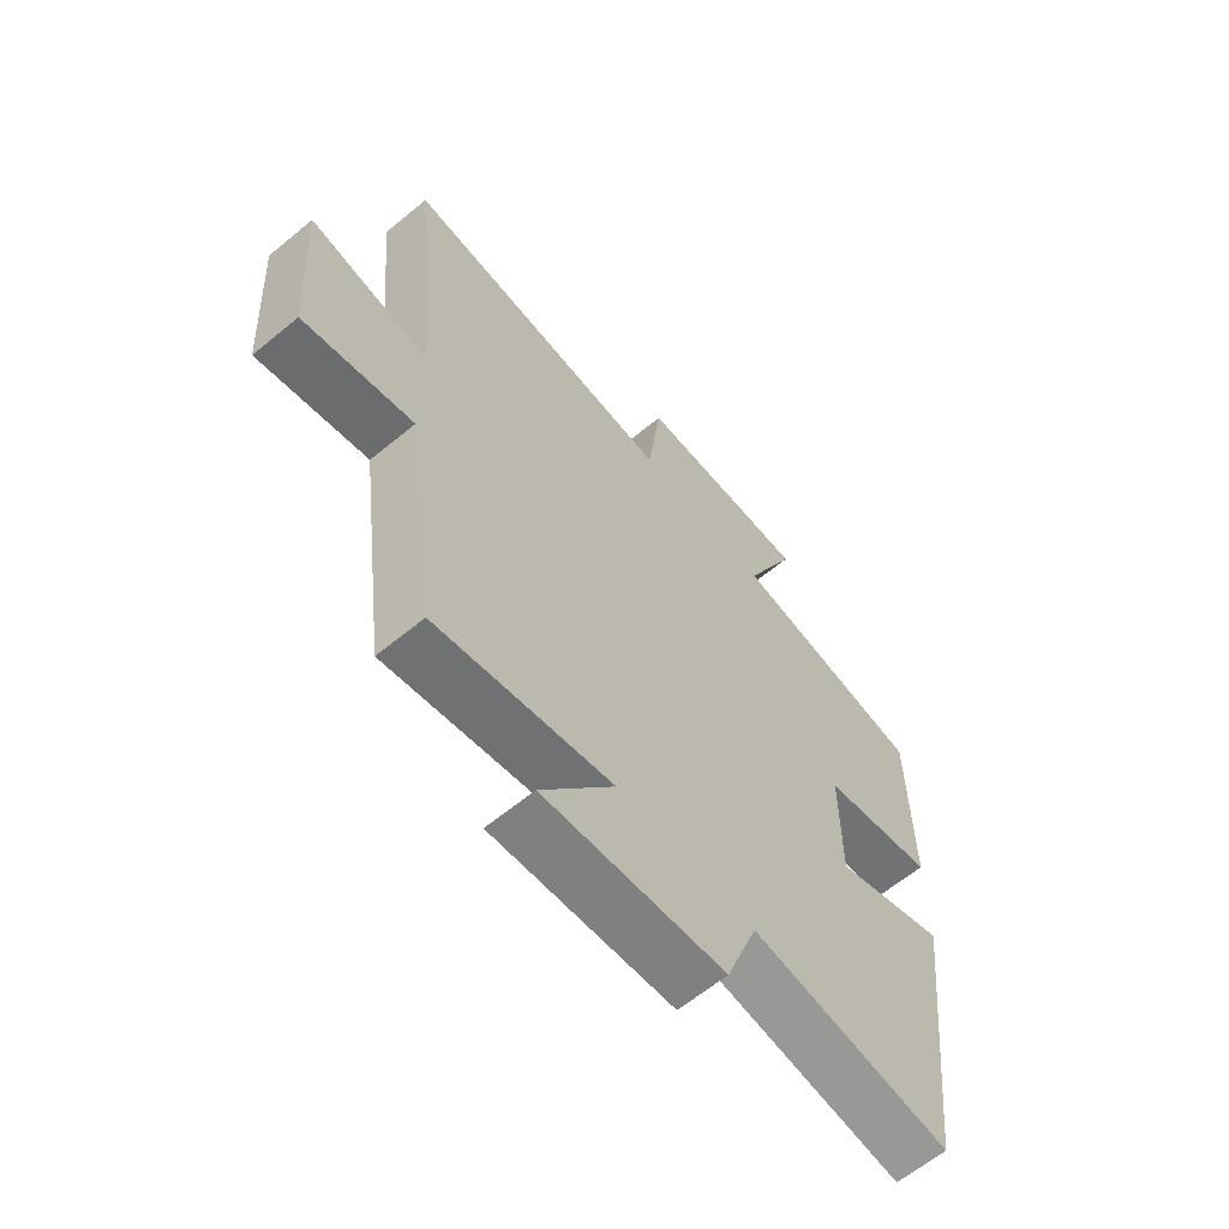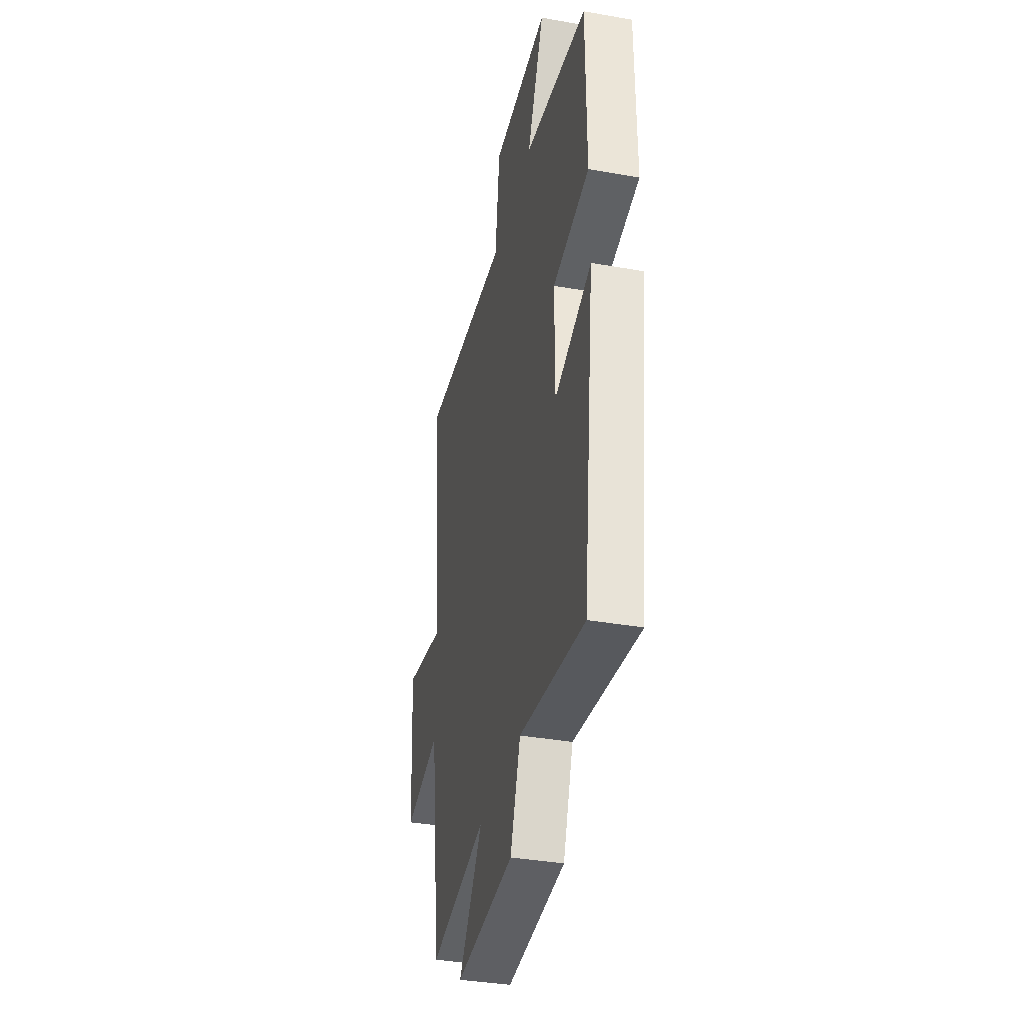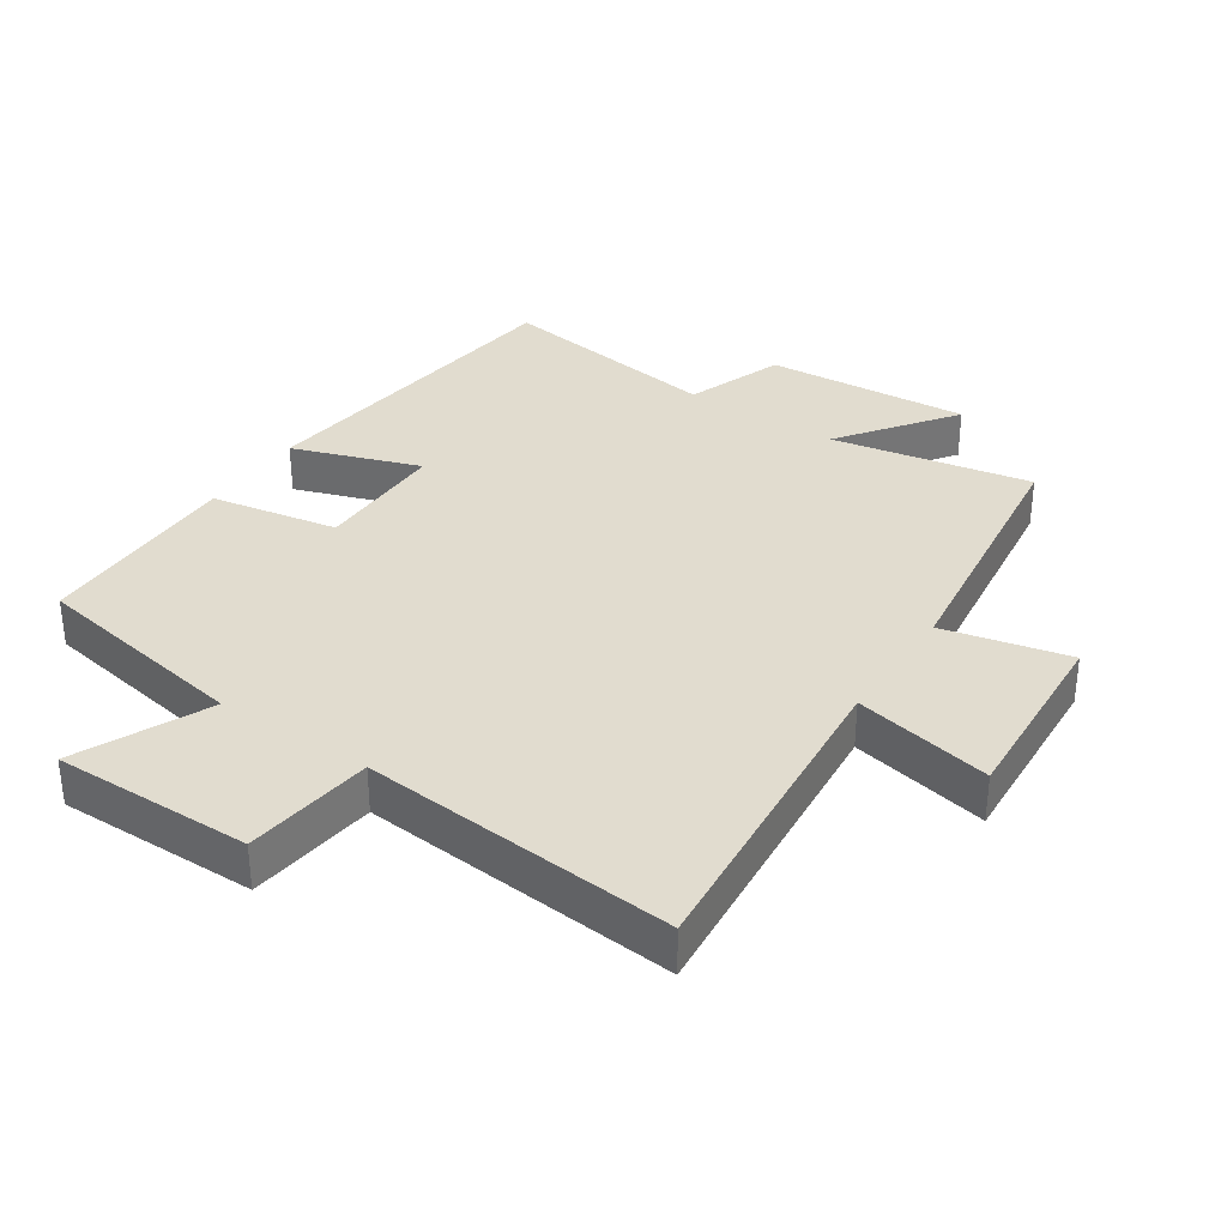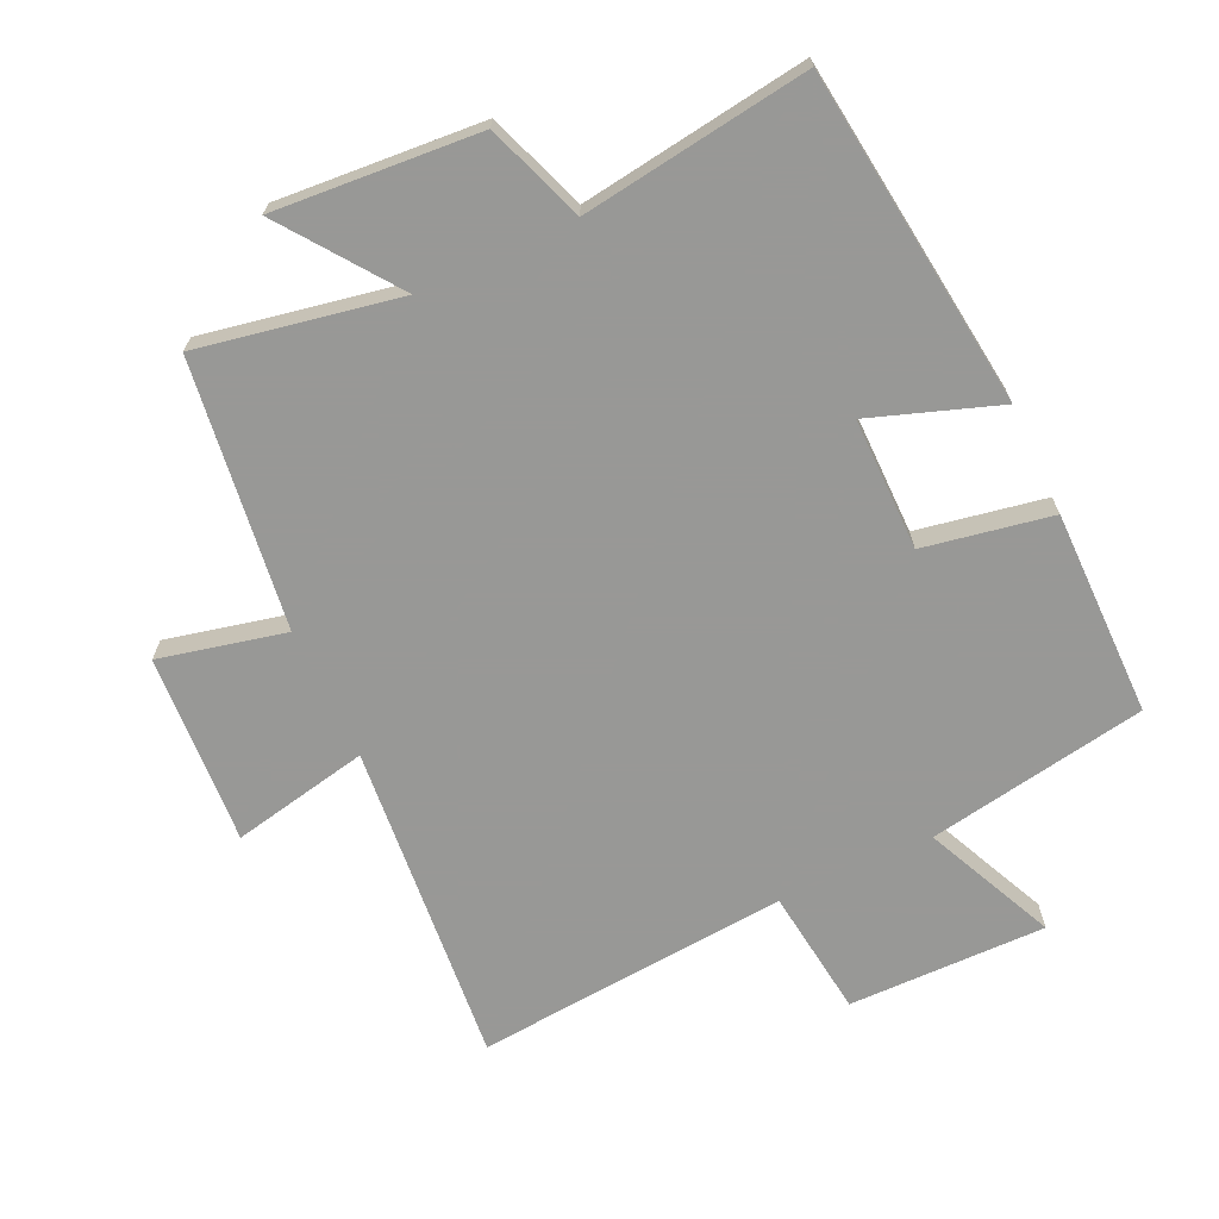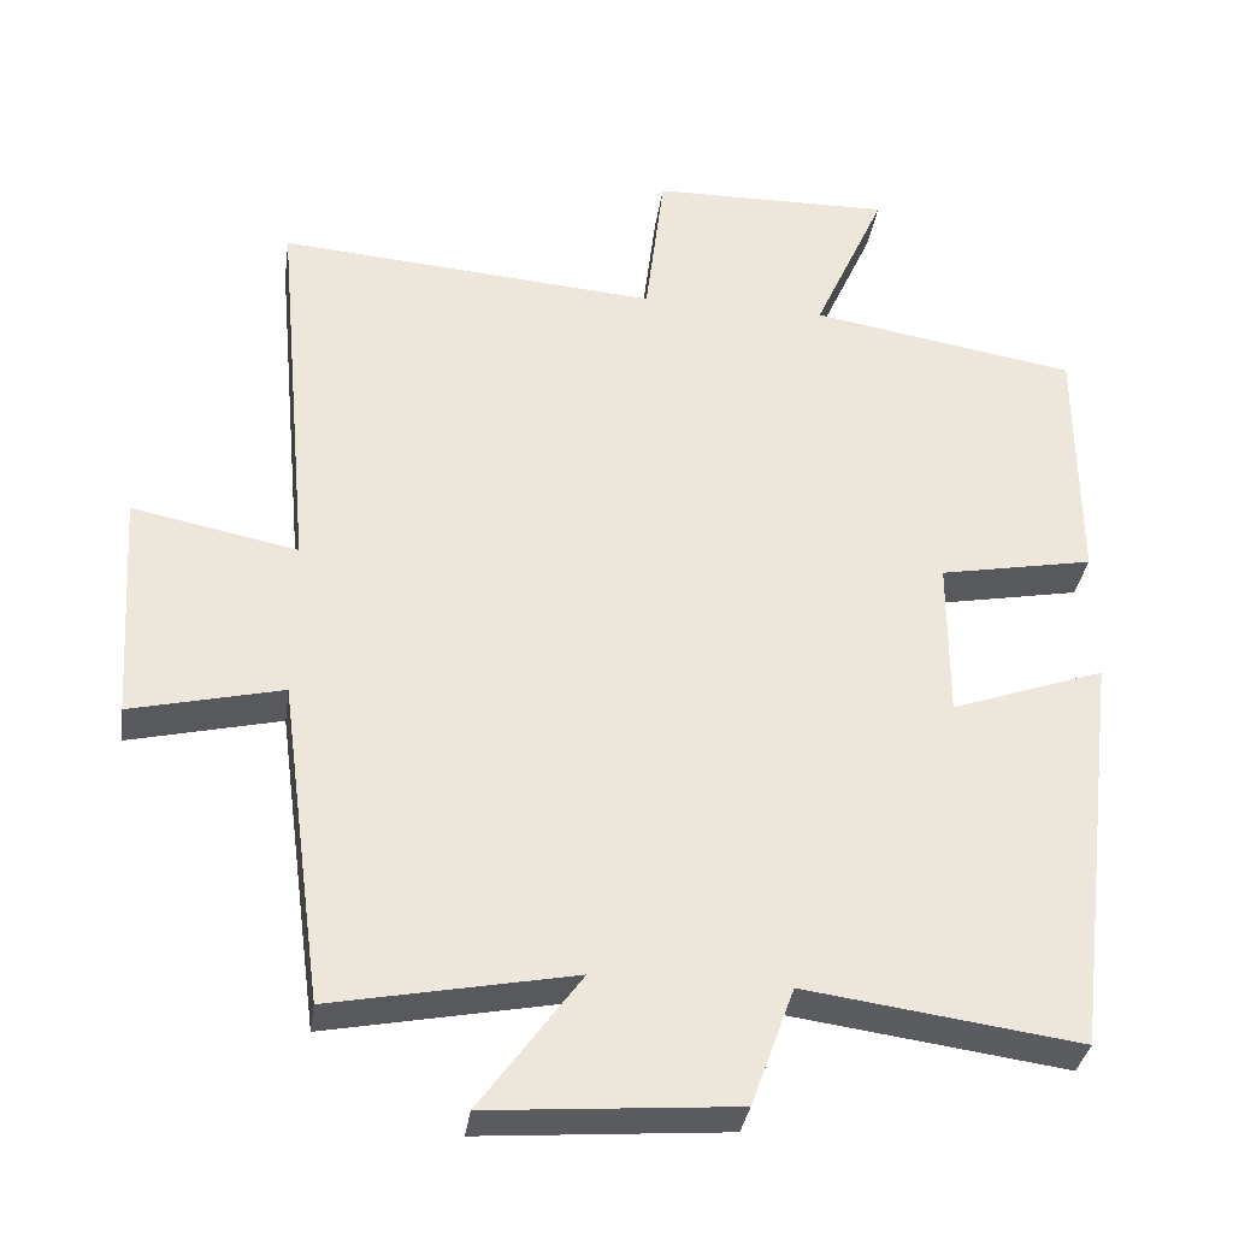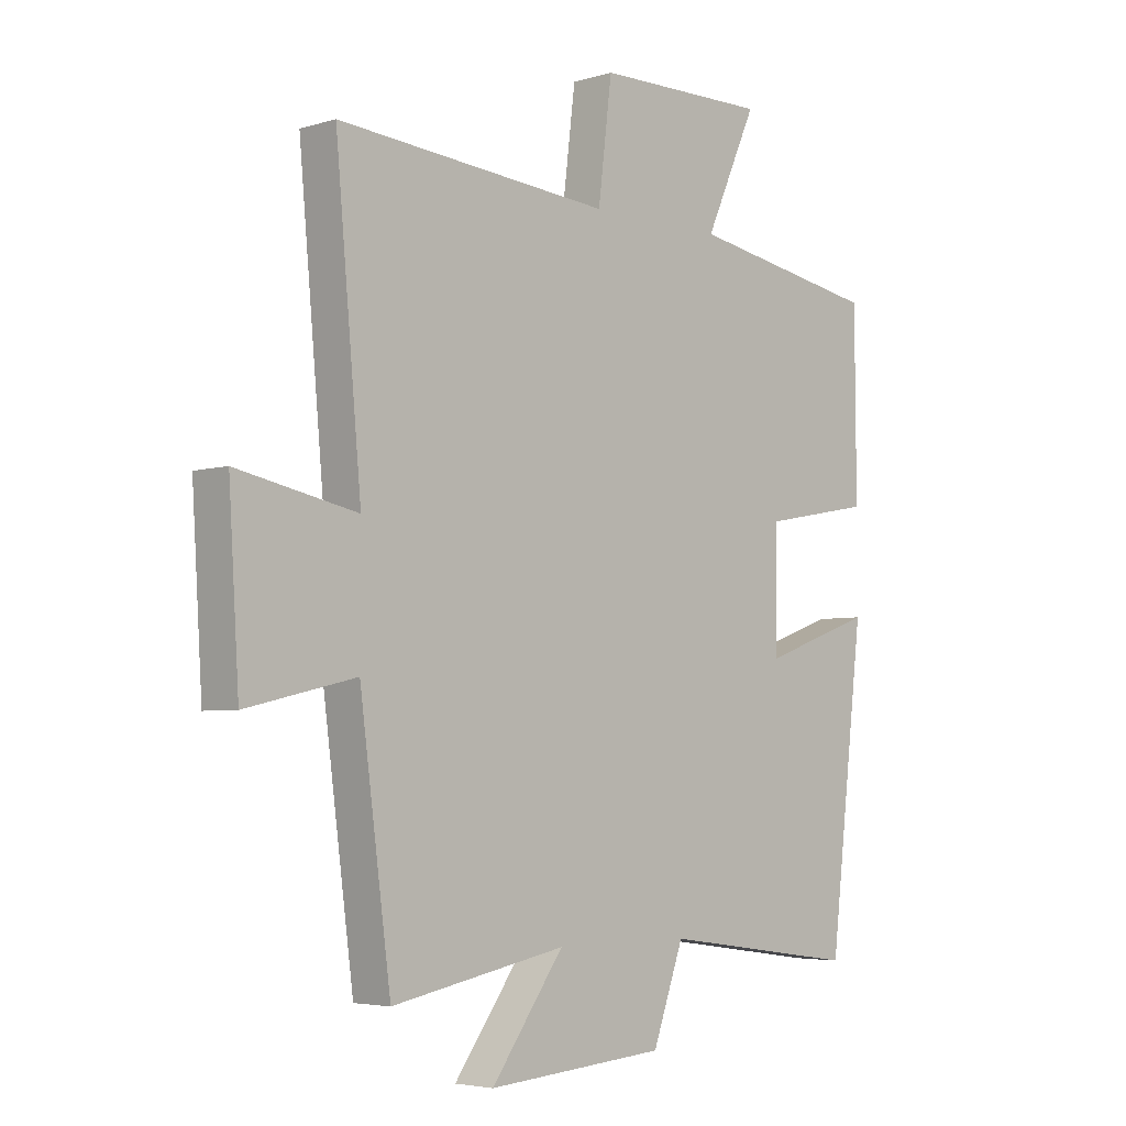
<metadata>
{"format":"obj","ext":"obj","renderer":"f3d","projection":"perspective","resolution":1024,"background":"white","views":[{"elev":-63.2,"azim":129.8,"up":"+Z"},{"elev":-36.9,"azim":-102.9,"up":"+Z"},{"elev":34.2,"azim":33.9,"up":"+Y"},{"elev":-68.5,"azim":-154.9,"up":"+Y"},{"elev":-33.9,"azim":171.9,"up":"+Z"},{"elev":-4.5,"azim":134.1,"up":"+Z"}]}
</metadata>
<code>
v -0.439 0.07 -0.548
v -0.5 0.07 -0.037
v -0.307 0.07 -0.105
v -0.307 0.07 0.095
v -0.5 0.07 0.131
v -0.498 0.07 0.443
v -0.165 0.07 0.5
v -0.255 0.07 0.699
v 0.045 0.07 0.695
v 0.069 0.07 0.5
v 0.545 0.07 0.539
v 0.5 0.07 0.05
v 0.708 0.07 0.092
v 0.69 0.07 -0.196
v 0.5 0.07 -0.152
v 0.446 0.07 -0.558
v 0.143 0.07 -0.5
v 0.269 0.07 -0.673
v -0.041 0.07 -0.649
v -0.095 0.07 -0.5
v -0.439 0 -0.548
v -0.5 0 -0.037
v -0.307 0 -0.105
v -0.307 0 0.095
v -0.5 0 0.131
v -0.498 0 0.443
v -0.165 0 0.5
v -0.255 0 0.699
v 0.045 0 0.695
v 0.069 0 0.5
v 0.545 0 0.539
v 0.5 0 0.05
v 0.708 0 0.092
v 0.69 0 -0.196
v 0.5 0 -0.152
v 0.446 0 -0.558
v 0.143 0 -0.5
v 0.269 0 -0.673
v -0.041 0 -0.649
v -0.095 0 -0.5
f 17 18 19 20
f 15 16 17
f 15 17 20
f 12 13 14 15
f 12 15 20 1
f 10 11 12 1
f 7 8 9 10
f 6 7 10
f 5 6 10
f 4 5 10
f 3 4 10
f 1 2 3
f 1 3 10
f 40 39 38 37
f 37 36 35
f 40 37 35
f 35 34 33 32
f 21 40 35 32
f 21 32 31 30
f 30 29 28 27
f 30 27 26
f 30 26 25
f 30 25 24
f 30 24 23
f 23 22 21
f 30 23 21
f 1 21 22 2
f 2 22 23 3
f 3 23 24 4
f 4 24 25 5
f 5 25 26 6
f 6 26 27 7
f 7 27 28 8
f 8 28 29 9
f 9 29 30 10
f 10 30 31 11
f 11 31 32 12
f 12 32 33 13
f 13 33 34 14
f 14 34 35 15
f 15 35 36 16
f 16 36 37 17
f 17 37 38 18
f 18 38 39 19
f 19 39 40 20
f 20 40 21 1

</code>
